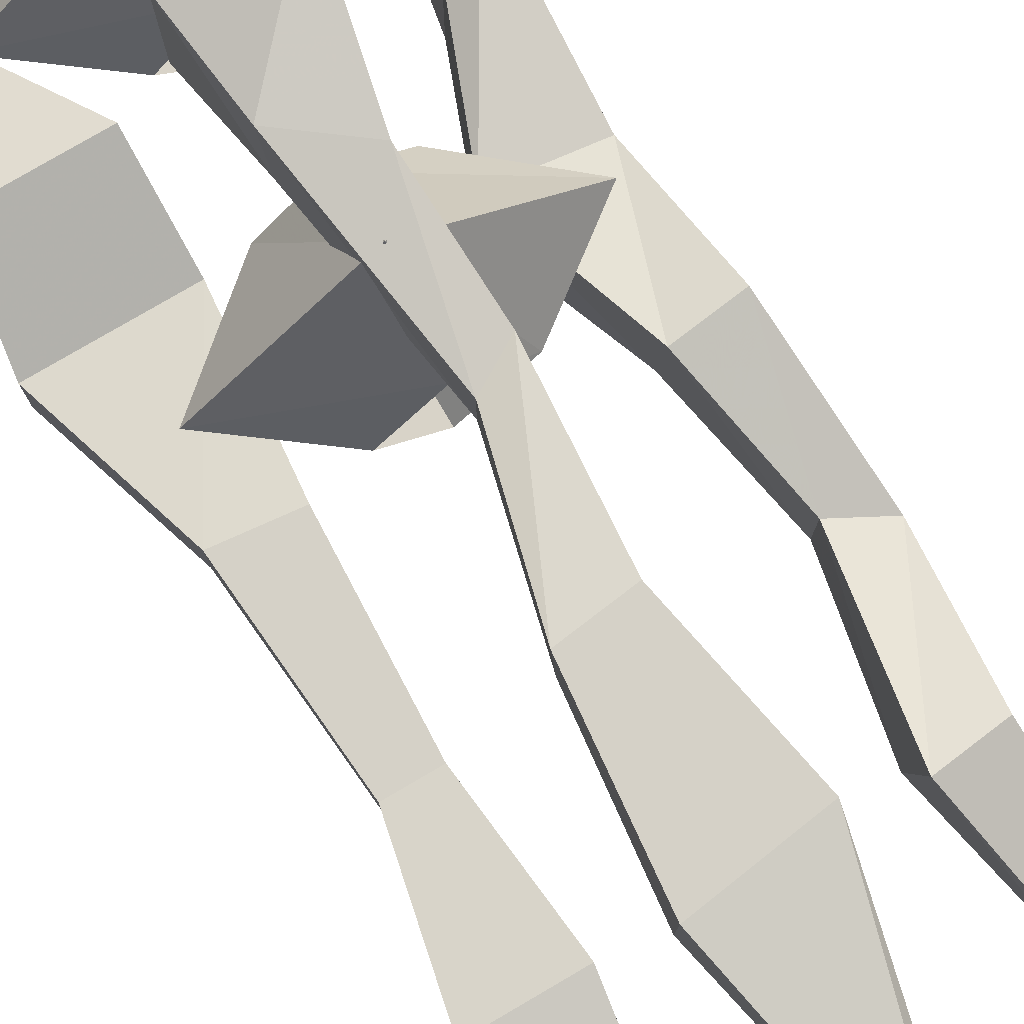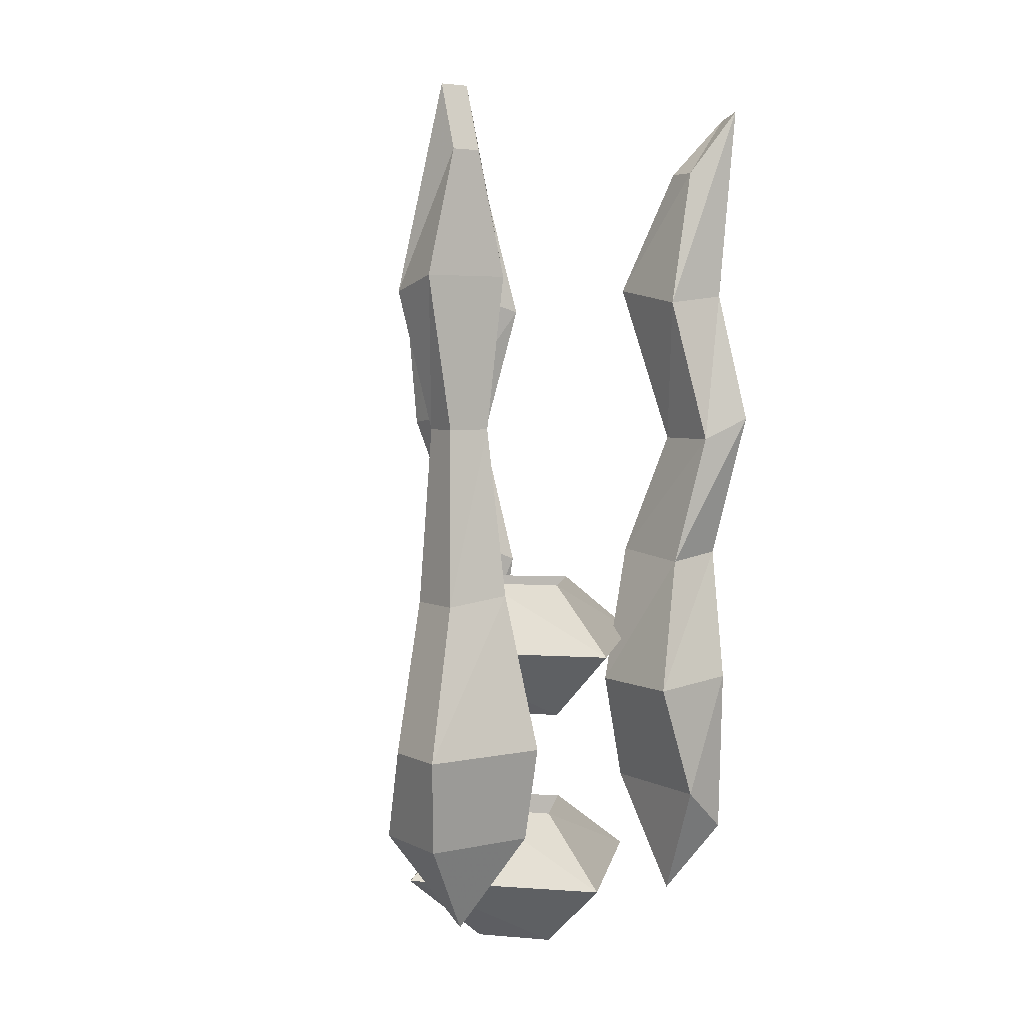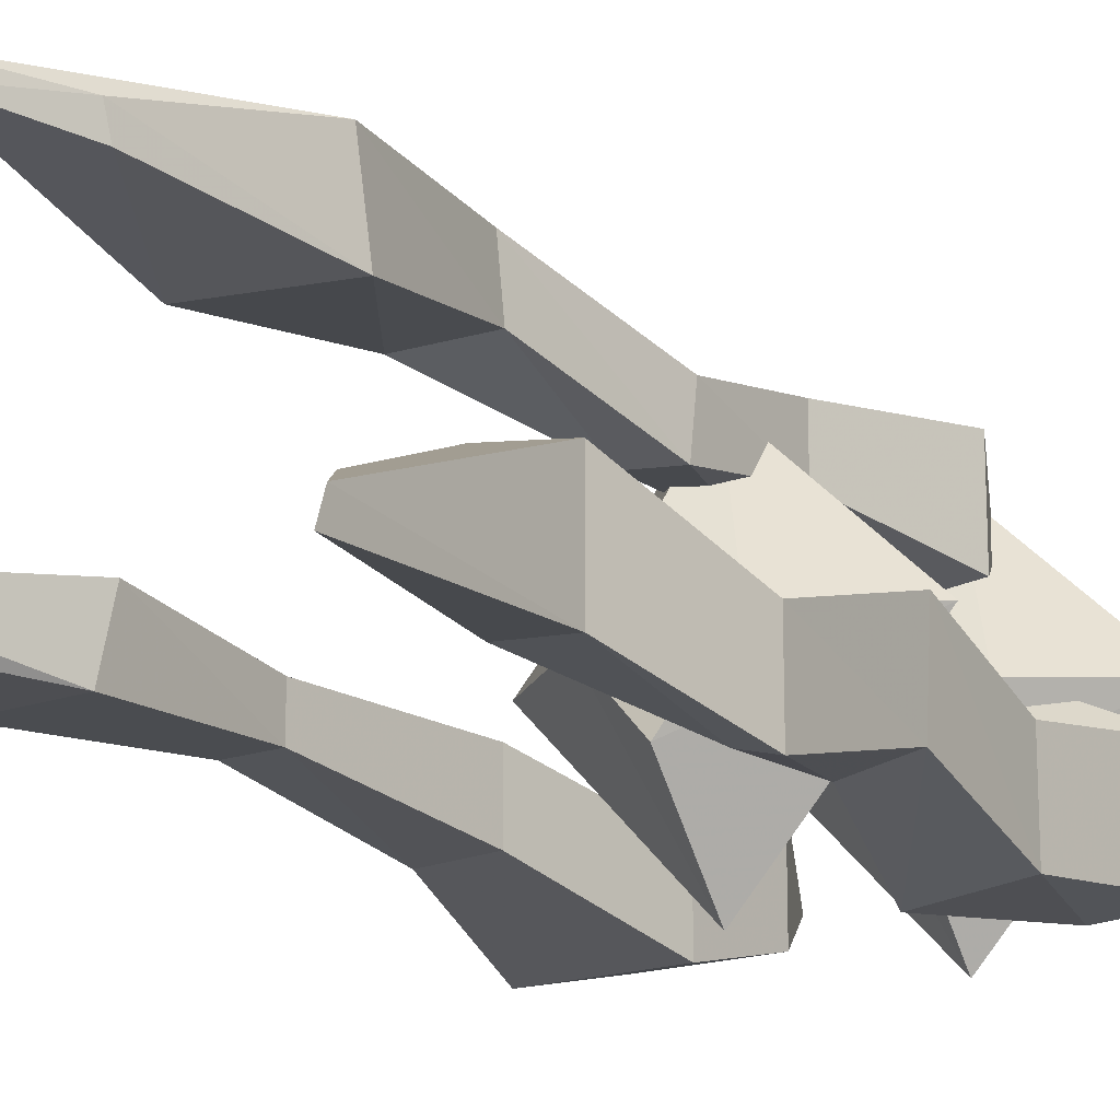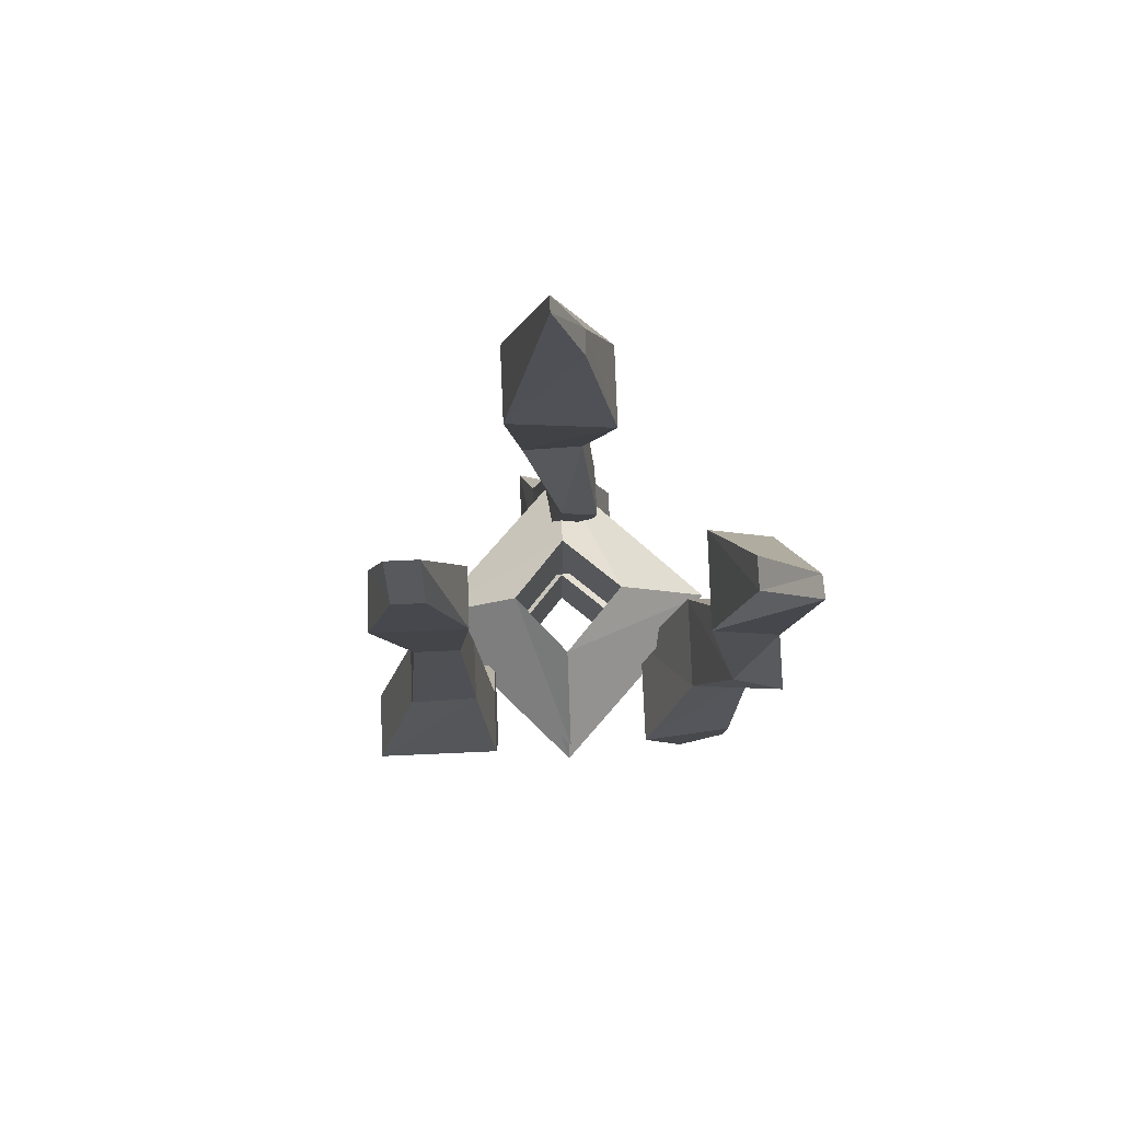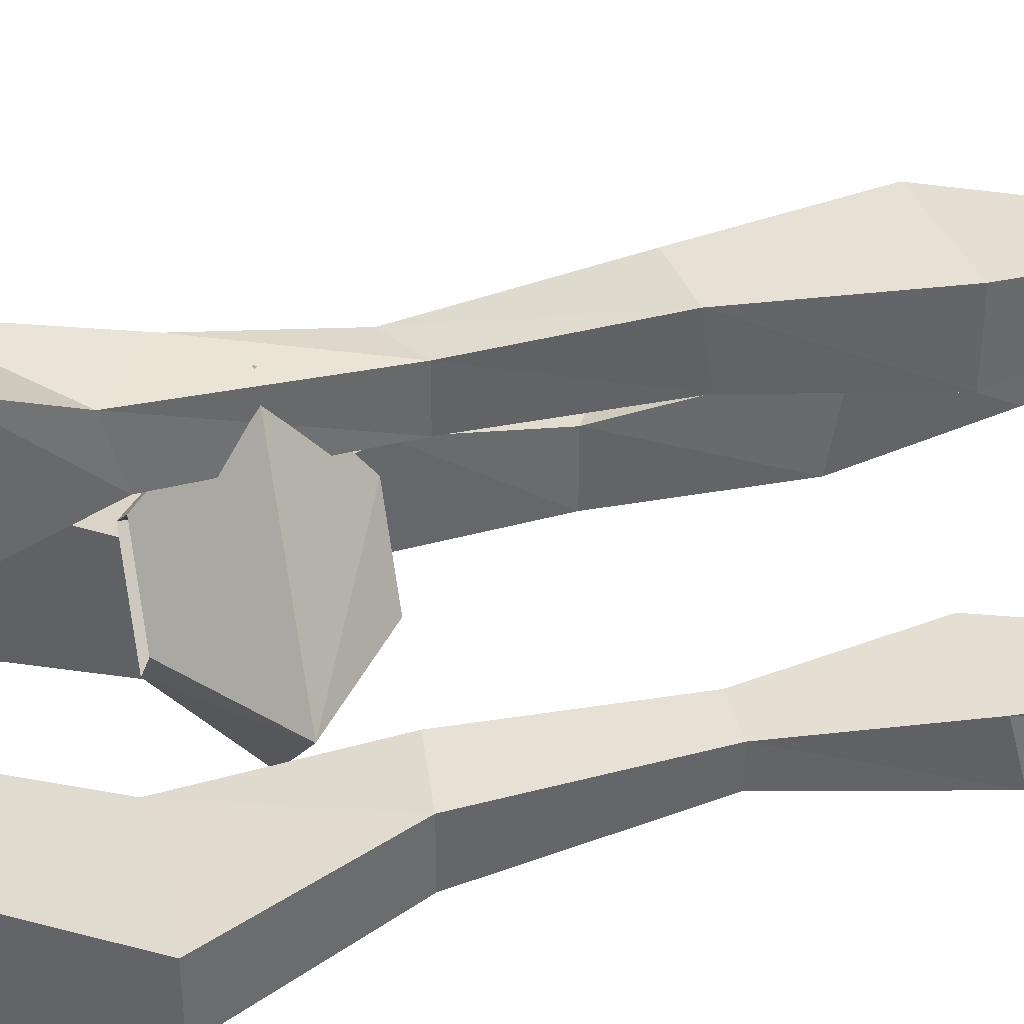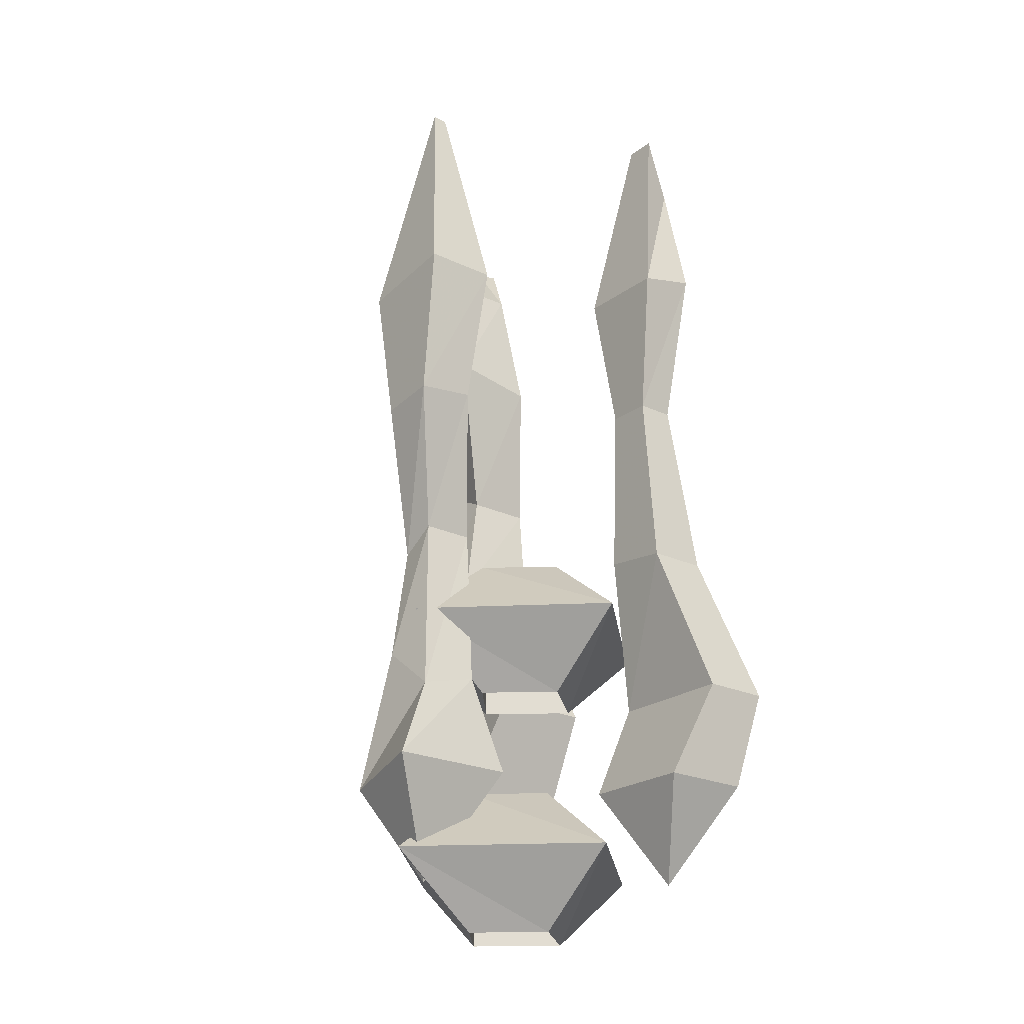
<metadata>
{"format":"obj","ext":"obj","renderer":"f3d","projection":"perspective","resolution":1024,"background":"white","views":[{"elev":79.3,"azim":-30.3,"up":"+Y"},{"elev":4.5,"azim":-33.8,"up":"+Z"},{"elev":-17.1,"azim":36.5,"up":"+Y"},{"elev":78.0,"azim":-2.5,"up":"+Z"},{"elev":39.1,"azim":-103.8,"up":"+Y"},{"elev":-22.9,"azim":-128.9,"up":"+Z"}]}
</metadata>
<code>
v -0.09375 -0.9375 -0.3281
v -0.2109 -0.9375 -0.3281
v -0.2266 -0.9844 -0.2266
v -0.09375 -0.9844 -0.2266
v -0.09375 -1.031 -0.3281
v -0.1484 -0.9844 -0.4297
v -0.2109 -1.031 -0.3281
v -0.2266 -1.055 -0.2266
v -0.1797 -1.016 -0.07031
v -0.1797 -0.9531 -0.07031
v -0.1094 -0.9531 -0.0625
v -0.09375 -1.055 -0.2266
v -0.1094 -1.016 -0.0625
v -0.1172 -0.9922 0.1172
v -0.1641 -0.9922 0.1172
v -0.1641 -0.9531 0.1172
v -0.1172 -0.9531 0.1172
v -0.1641 -1 0.4141
v -0.1328 -1 0.4141
v -0.1328 -0.9766 0.4844
v -0.1641 -0.9766 0.4844
v -0.1953 -0.9375 0.2656
v -0.1953 -1 0.2812
v -0.1016 -1 0.2812
v -0.1016 -0.9375 0.2656
v 0.1406 -0.9844 -0.4297
v 0.1797 -1.031 -0.3516
v 0.125 -1.047 -0.3047
v 0.125 -0.9141 -0.3047
v 0.1797 -0.9375 -0.3516
v 0.1719 -0.9609 -0.1719
v 0.1719 -1.047 -0.1719
v 0.07812 -1.055 -0.1797
v 0.07812 -0.9453 -0.1797
v 0.125 -0.9219 -0.03125
v 0.1875 -0.9219 -0.03906
v 0.1875 -1.008 -0.03125
v 0.125 -1.016 -0.03906
v 0.1562 -1.031 0.1016
v 0.1562 -0.9609 0.1016
v 0.2031 -0.9688 0.125
v 0.2031 -1.047 0.125
v 0.1875 -1.016 0.2656
v 0.125 -1.008 0.2578
v 0.125 -0.9141 0.2734
v 0.1875 -0.9219 0.2656
v 0.2031 -1 0.4688
v 0.2031 -1.023 0.4766
v 0.1562 -1 0.4062
v 0.1562 -0.9688 0.4062
v -0.01562 -0.7734 0.5078
v 0.01562 -0.7812 0.4062
v 0.01562 -0.7578 0.4141
v -0.01562 -0.7578 0.5078
v -0.0625 -0.7266 0.2812
v -0.0625 -0.8047 0.2812
v 0.04688 -0.8047 0.25
v 0.04688 -0.7266 0.2656
v 0.01562 -0.7266 0.1094
v -0.04688 -0.7266 0.1172
v -0.04688 -0.7891 0.125
v 0.01562 -0.7812 0.1016
v 0.03125 -0.8203 -0.04688
v 0.03125 -0.7656 -0.05469
v -0.007812 -0.7656 -0.03125
v -0.007812 -0.8203 -0.03125
v -0.03906 -0.8047 -0.2109
v 0.02344 -0.7969 -0.1797
v 0.02344 -0.7422 -0.1797
v -0.03906 -0.7422 -0.2266
v -0.05469 -0.7031 -0.3125
v -0.05469 -0.8359 -0.3125
v 0.05469 -0.8203 -0.3281
v 0.05469 -0.7266 -0.3281
v 0 -0.7734 -0.4297
v -0.007812 -0.9688 -0.2109
v -0.007812 -1.062 -0.1328
v -0.1562 -0.9062 -0.1328
v -0.0625 -0.9062 -0.2109
v -0.007812 -0.9688 -0.0625
v 0.05469 -0.8984 -0.0625
v 0.05469 -0.8984 -0.2109
v 0.1484 -0.8984 -0.1328
v -0.0625 -0.9062 -0.0625
v -0.007812 -0.8438 -0.0625
v -0.007812 -0.75 -0.1328
v -0.007812 -0.8438 -0.2109
v -0.007812 -0.9531 -0.4766
v -0.007812 -1.047 -0.3984
v -0.1562 -0.8906 -0.3984
v -0.0625 -0.8906 -0.4766
v -0.007812 -0.9531 -0.3281
v 0.05469 -0.8828 -0.3281
v 0.05469 -0.8828 -0.4766
v 0.1484 -0.8828 -0.3984
v -0.0625 -0.8906 -0.3281
v -0.007812 -0.8281 -0.3281
v -0.007812 -0.7344 -0.3984
v -0.007812 -0.8281 -0.4766
f 1 2 3
f 1 3 4
f 1 4 5
f 1 5 6
f 1 6 2
f 2 6 7
f 2 7 8
f 2 8 3
f 3 8 9
f 3 9 10
f 3 10 4
f 4 10 11
f 4 11 12
f 4 12 5
f 5 12 7
f 5 7 6
f 7 12 8
f 8 12 13
f 8 13 9
f 9 13 14
f 9 14 15
f 9 15 10
f 10 15 16
f 10 16 11
f 11 16 17
f 11 17 13
f 11 13 12
f 18 19 20
f 18 20 21
f 18 21 22
f 18 22 23
f 18 23 19
f 19 23 24
f 19 24 20
f 20 24 25
f 20 25 21
f 21 25 22
f 22 25 17
f 22 17 16
f 22 16 23
f 23 16 15
f 23 15 24
f 24 15 14
f 24 14 25
f 25 14 17
f 17 14 13
f 26 27 28
f 26 28 29
f 26 29 30
f 26 30 27
f 27 30 31
f 27 31 32
f 27 32 28
f 28 32 33
f 28 33 29
f 29 33 34
f 29 34 30
f 30 34 31
f 31 34 35
f 31 35 36
f 31 36 32
f 32 36 37
f 32 37 33
f 33 37 38
f 33 38 34
f 34 38 35
f 35 38 39
f 35 39 40
f 35 40 36
f 36 40 41
f 36 41 37
f 37 41 42
f 37 42 38
f 38 42 39
f 39 42 43
f 39 43 44
f 39 44 40
f 40 44 45
f 40 45 41
f 41 45 46
f 41 46 42
f 42 46 43
f 43 46 47
f 43 47 48
f 43 48 44
f 44 48 49
f 44 49 45
f 45 49 50
f 45 50 46
f 46 50 47
f 47 50 49
f 47 49 48
f 51 52 53
f 51 53 54
f 51 54 55
f 51 55 56
f 51 56 52
f 52 56 57
f 52 57 53
f 53 57 58
f 53 58 54
f 54 58 55
f 55 58 59
f 55 59 60
f 55 60 56
f 56 60 61
f 56 61 57
f 57 61 62
f 57 62 58
f 58 62 59
f 59 62 63
f 59 63 64
f 59 64 60
f 60 64 65
f 60 65 61
f 61 65 66
f 61 66 62
f 62 66 63
f 63 66 67
f 63 67 68
f 63 68 64
f 64 68 69
f 64 69 65
f 65 69 70
f 65 70 66
f 66 70 67
f 67 70 71
f 67 71 72
f 67 72 68
f 68 72 73
f 68 73 69
f 69 73 74
f 69 74 70
f 70 74 71
f 71 74 75
f 71 75 72
f 72 75 73
f 73 75 74
f 76 77 78
f 76 78 79
f 76 79 80
f 76 80 81
f 76 81 82
f 76 82 77
f 77 82 83
f 77 83 80
f 77 80 84
f 77 84 78
f 78 84 85
f 78 85 86
f 78 86 79
f 79 86 87
f 79 87 84
f 79 84 80
f 84 87 85
f 85 87 82
f 85 82 81
f 85 81 86
f 86 81 83
f 86 83 87
f 87 83 82
f 83 81 80
f 88 89 90
f 88 90 91
f 88 91 92
f 88 92 93
f 88 93 94
f 88 94 89
f 89 94 95
f 89 95 92
f 89 92 96
f 89 96 90
f 90 96 97
f 90 97 98
f 90 98 91
f 91 98 99
f 91 99 96
f 91 96 92
f 96 99 97
f 97 99 94
f 97 94 93
f 97 93 98
f 98 93 95
f 98 95 99
f 99 95 94
f 95 93 92

</code>
